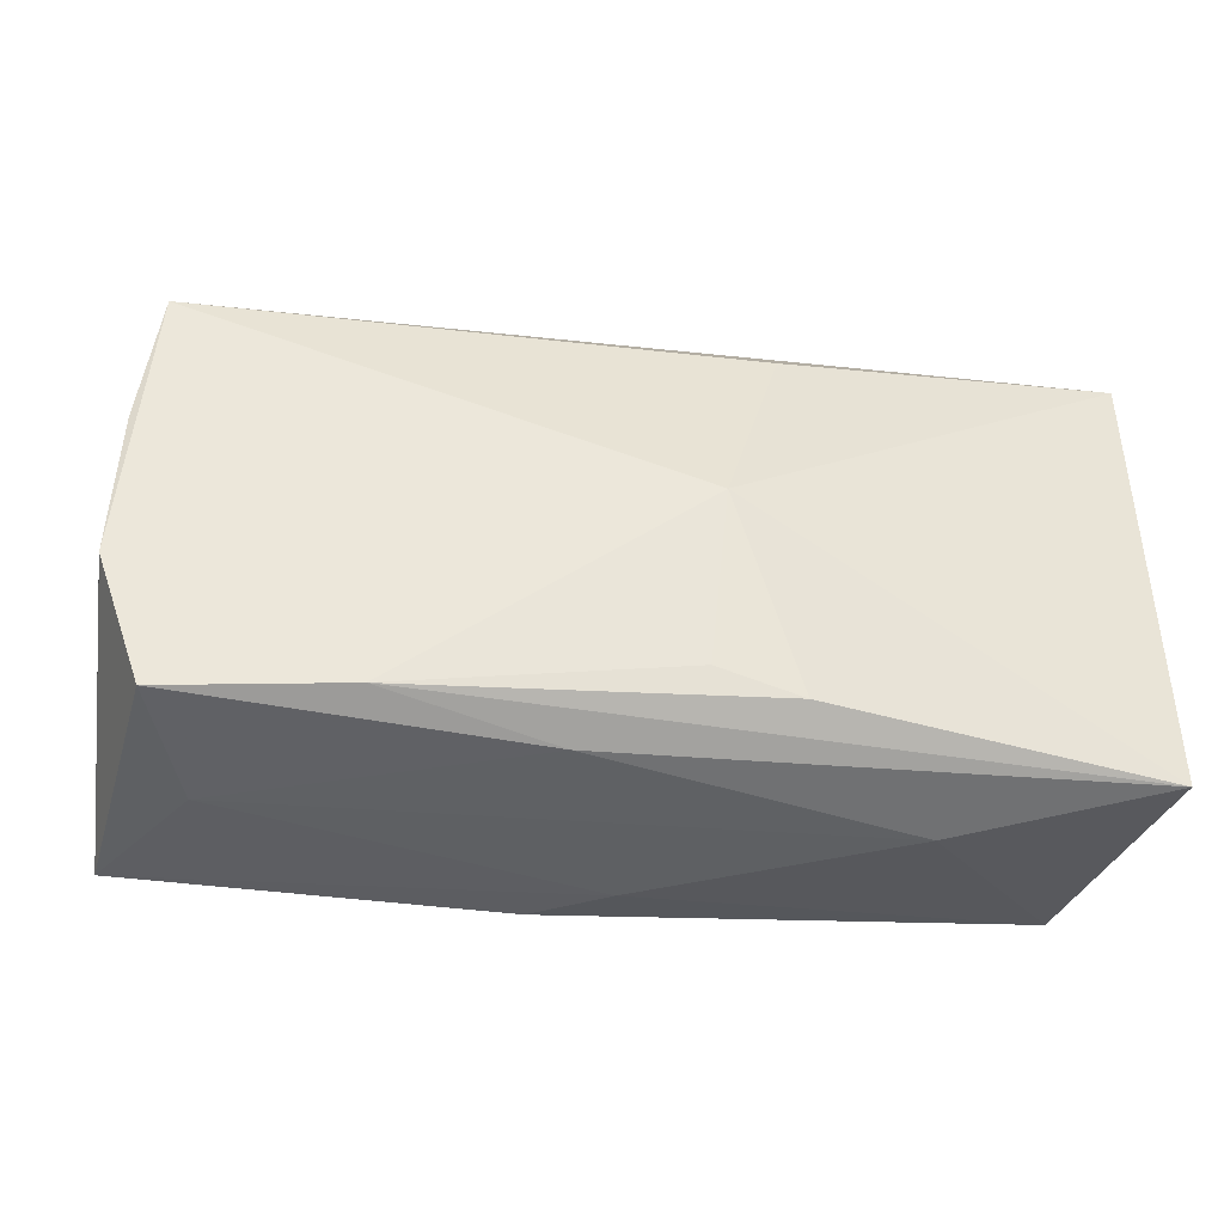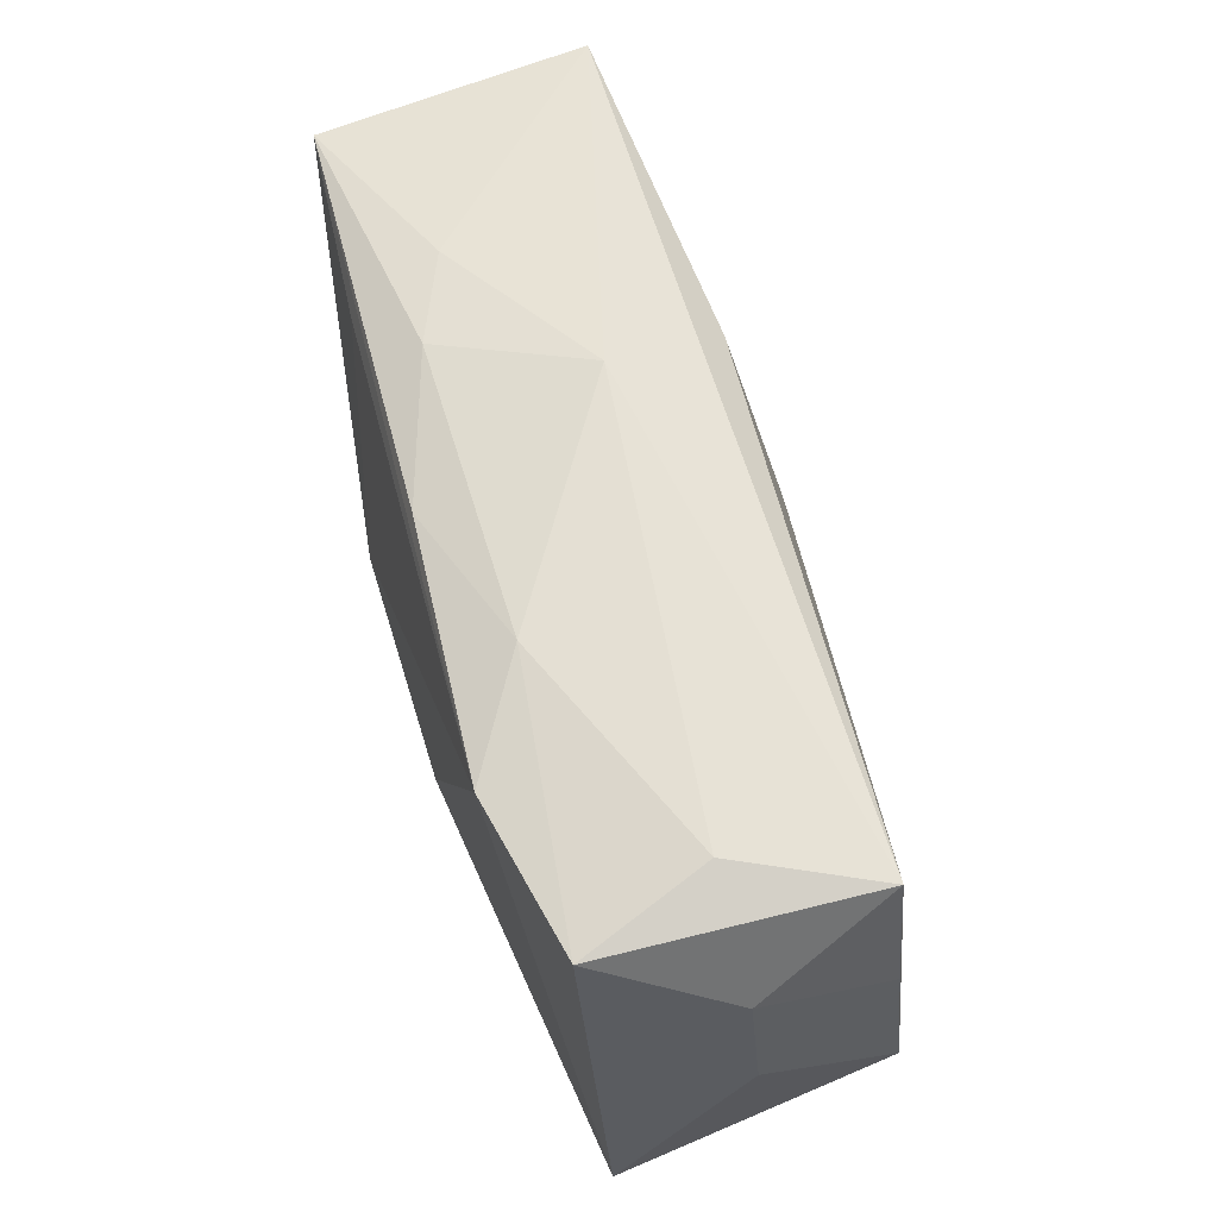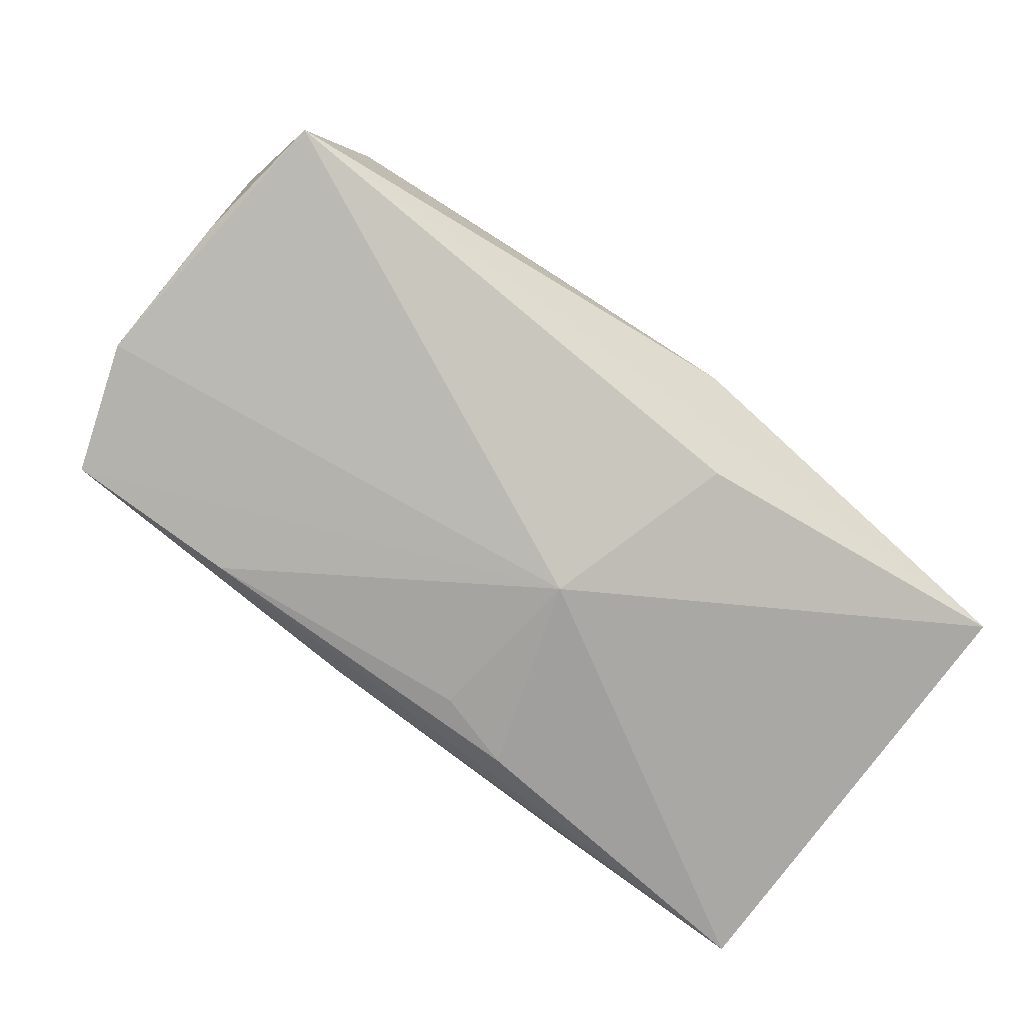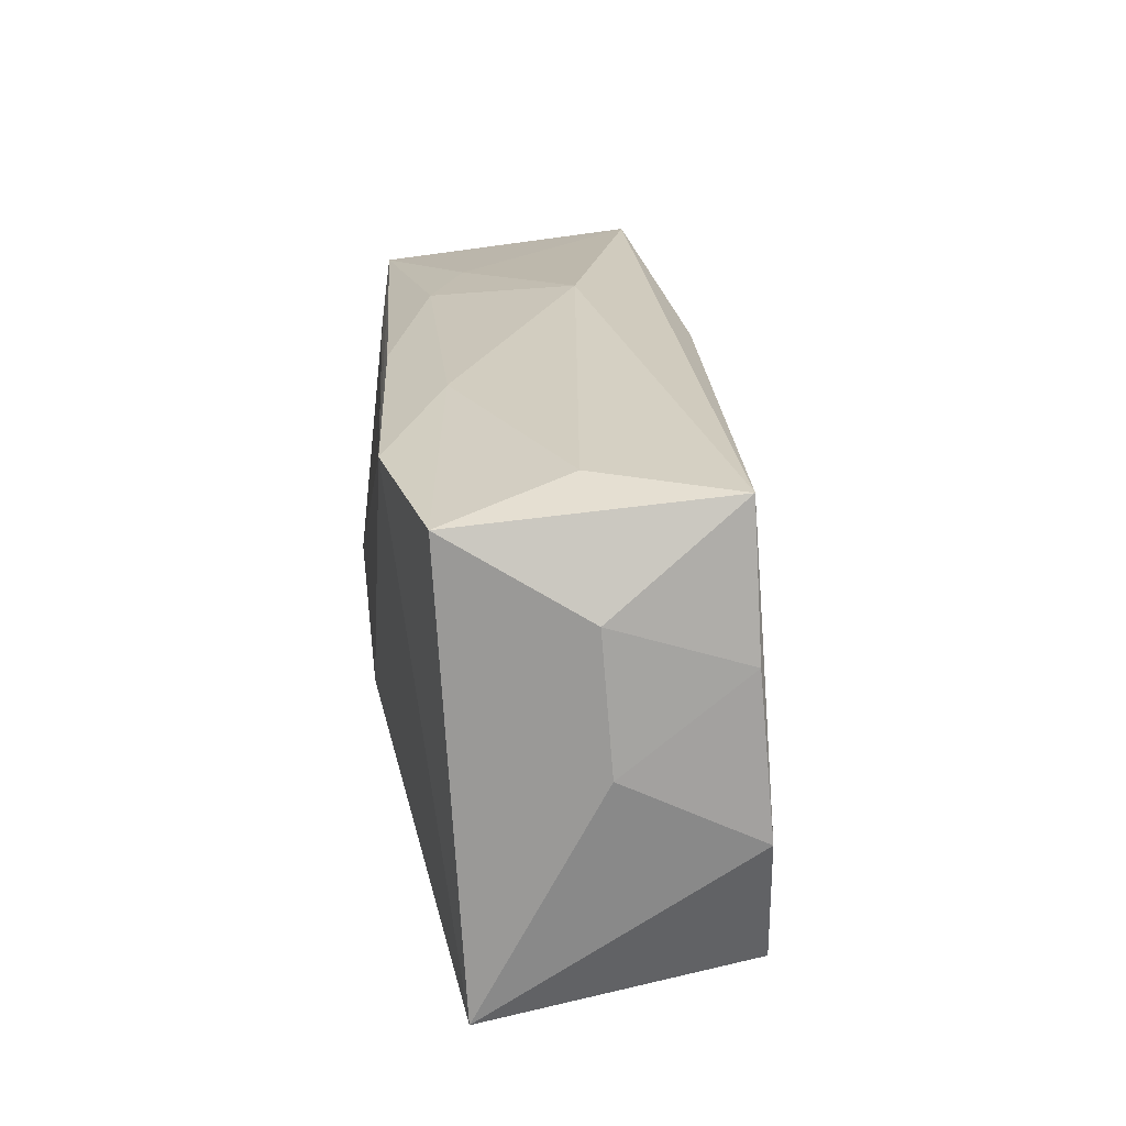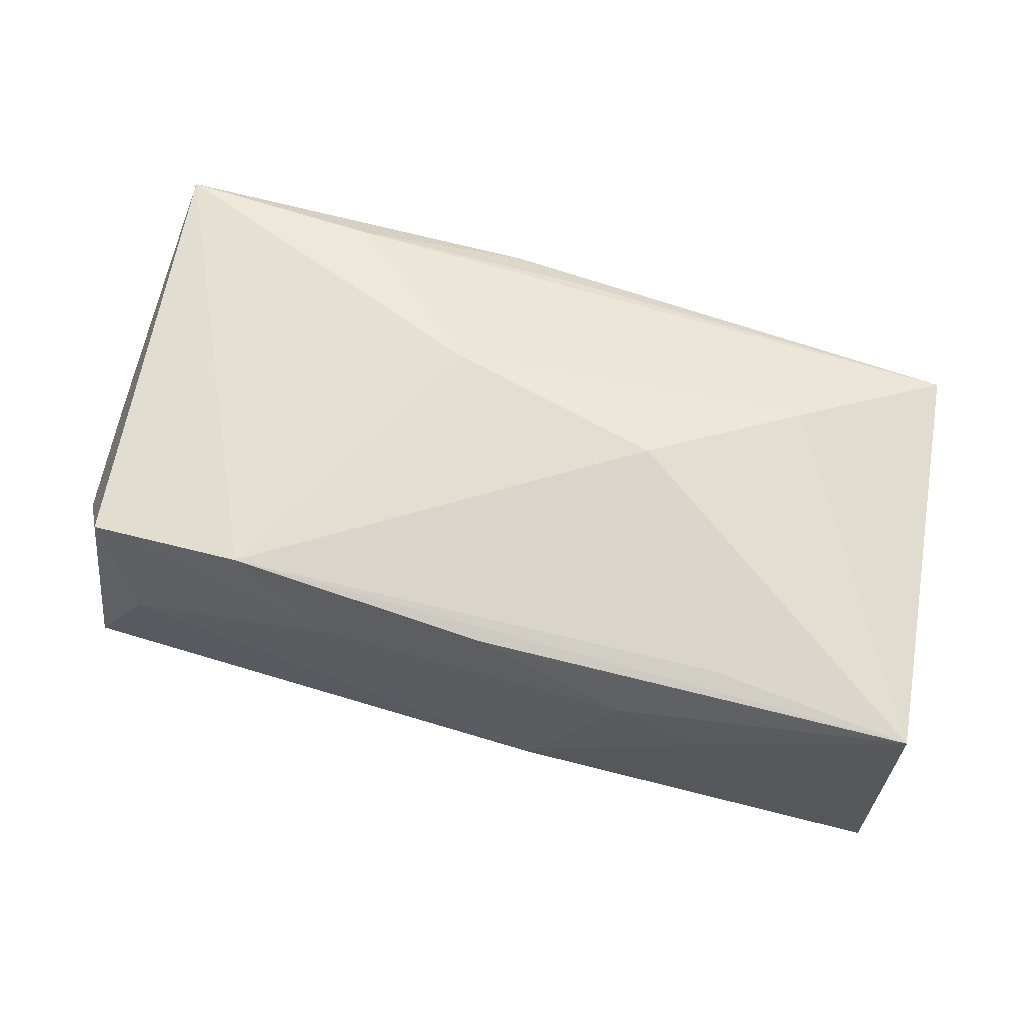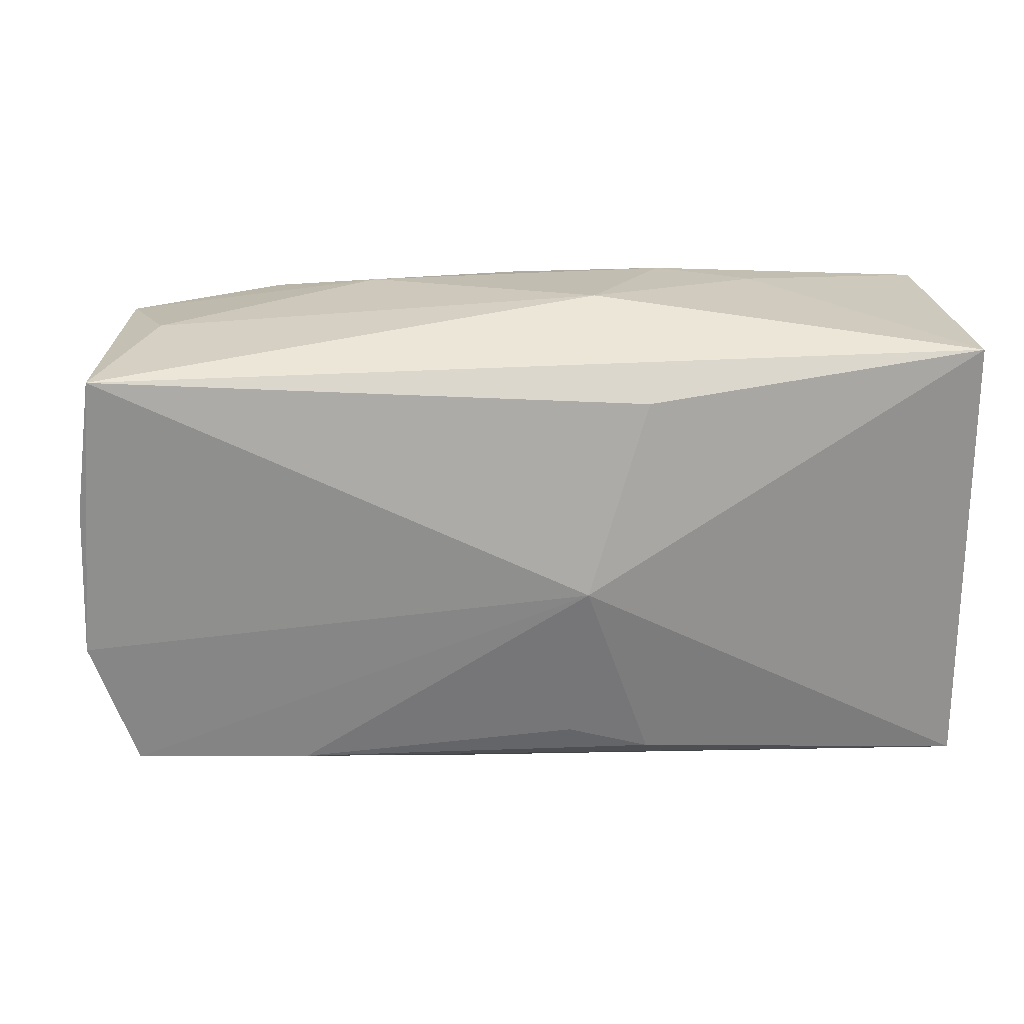
<metadata>
{"format":"obj","ext":"obj","renderer":"f3d","projection":"perspective","resolution":1024,"background":"white","views":[{"elev":-34.7,"azim":167.2,"up":"+Y"},{"elev":58.4,"azim":71.0,"up":"+Y"},{"elev":-74.7,"azim":143.0,"up":"+Z"},{"elev":20.9,"azim":81.5,"up":"+Y"},{"elev":67.1,"azim":-166.2,"up":"+Z"},{"elev":28.6,"azim":174.1,"up":"+Y"}]}
</metadata>
<code>
v -0.02022 -0.02018 -0.007222
v 0.02026 -0.01621 -0.0123
v 0.03369 0.01568 0.01322
v -0.0004039 -0.01896 0.009644
v -0.01275 0.01948 0.008751
v 0.03614 -0.01979 0.01142
v 0.006252 -0.01839 -0.01051
v 0.03624 0.01803 -0.007498
v -0.02233 -0.009577 0.01178
v -0.003568 0.0008858 -0.01616
v -0.0003446 0.01783 0.0133
v 0.005569 -0.02079 0.008692
v 0.007192 -0.006251 0.0155
v -0.01026 -0.001497 0.01518
v 0.01227 0.019 0.009833
v 0.03796 0.01009 0.002723
v -0.005577 0.02167 -0.002292
v 0.03048 -0.01928 0.0001045
v 0.01928 -0.01826 0.01189
v 0.03785 0.006508 -0.007876
v 0.03846 -0.006256 -0.008997
v -0.03637 0.01715 0.01049
v -0.03637 0.01939 -0.01152
v -0.03637 -0.01788 -0.01434
v 0.03864 -0.0006163 0.001938
v -0.009007 -0.01514 -0.0152
v -0.01984 0.01545 0.01236
v 0.03482 -0.01696 -0.009849
v 0.03078 0.01828 0.002993
v -0.008774 0.01633 -0.01256
v -0.03409 -0.01786 0.007216
v -0.02039 0.01954 0.005236
v 0.02074 0.01653 0.0155
v -0.0001486 -0.02089 0.004206
v -0.002355 -0.01322 -0.01492
f 25 20 16
f 17 23 32
f 14 27 22
f 22 32 23
f 10 23 30
f 21 20 25
f 21 28 10
f 8 16 20
f 3 16 8
f 8 21 10
f 20 21 8
f 10 30 8
f 8 30 23
f 8 23 17
f 17 32 5
f 32 22 5
f 14 22 9
f 9 22 31
f 24 23 10
f 24 22 23
f 31 22 24
f 6 21 25
f 28 21 6
f 25 16 6
f 6 16 3
f 29 8 17
f 3 8 29
f 26 24 10
f 34 31 1
f 31 24 1
f 18 6 34
f 28 6 18
f 34 1 18
f 12 31 34
f 34 6 12
f 19 9 31
f 19 12 6
f 13 19 6
f 14 9 13
f 9 19 13
f 3 29 15
f 17 5 15
f 15 29 17
f 24 26 2
f 10 28 2
f 7 1 24
f 7 2 28
f 24 2 7
f 28 18 7
f 7 18 1
f 31 12 4
f 4 19 31
f 12 19 4
f 3 15 33
f 33 22 27
f 33 27 14
f 33 6 3
f 14 13 33
f 33 13 6
f 35 2 26
f 35 26 10
f 10 2 35
f 11 15 5
f 11 33 15
f 11 5 22
f 22 33 11

</code>
